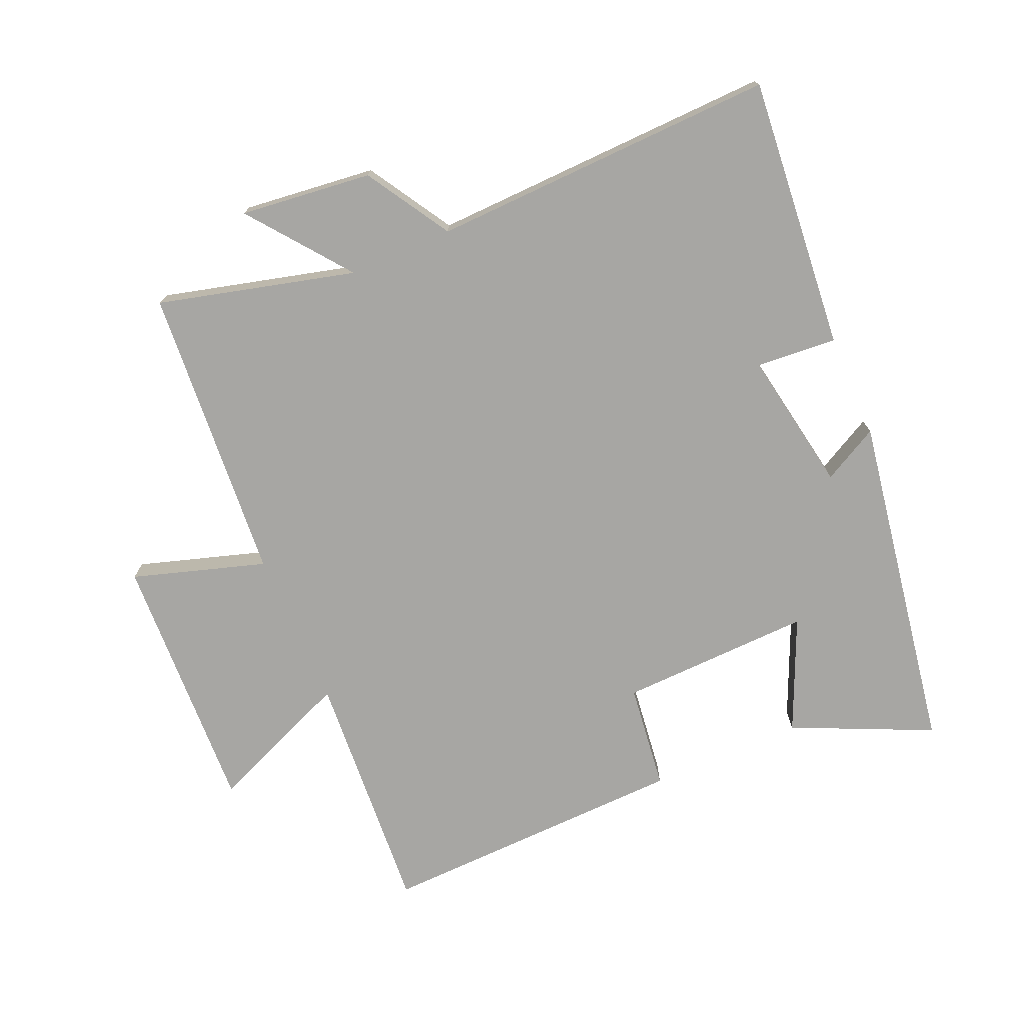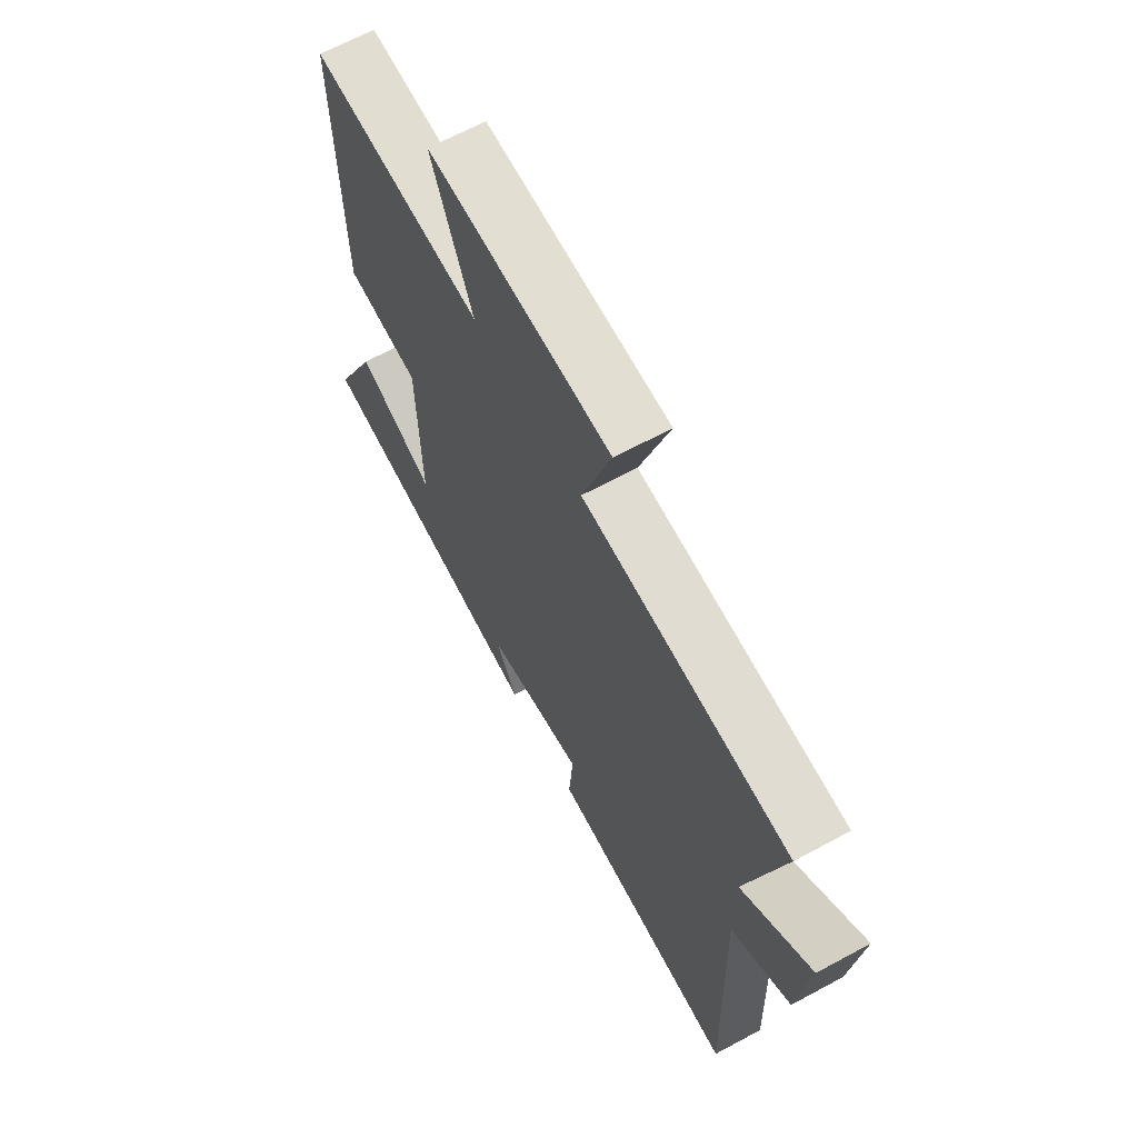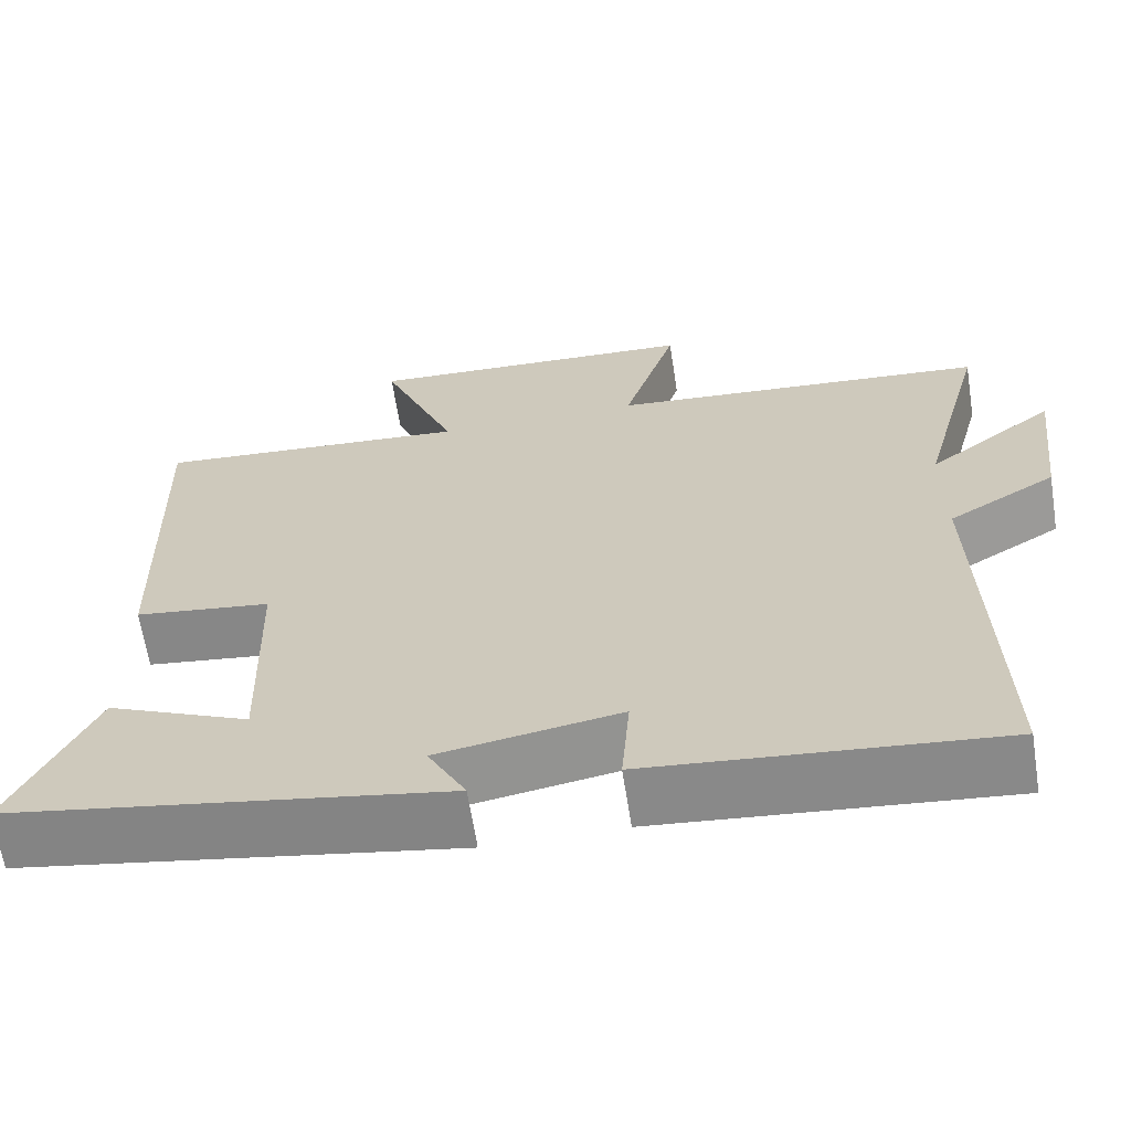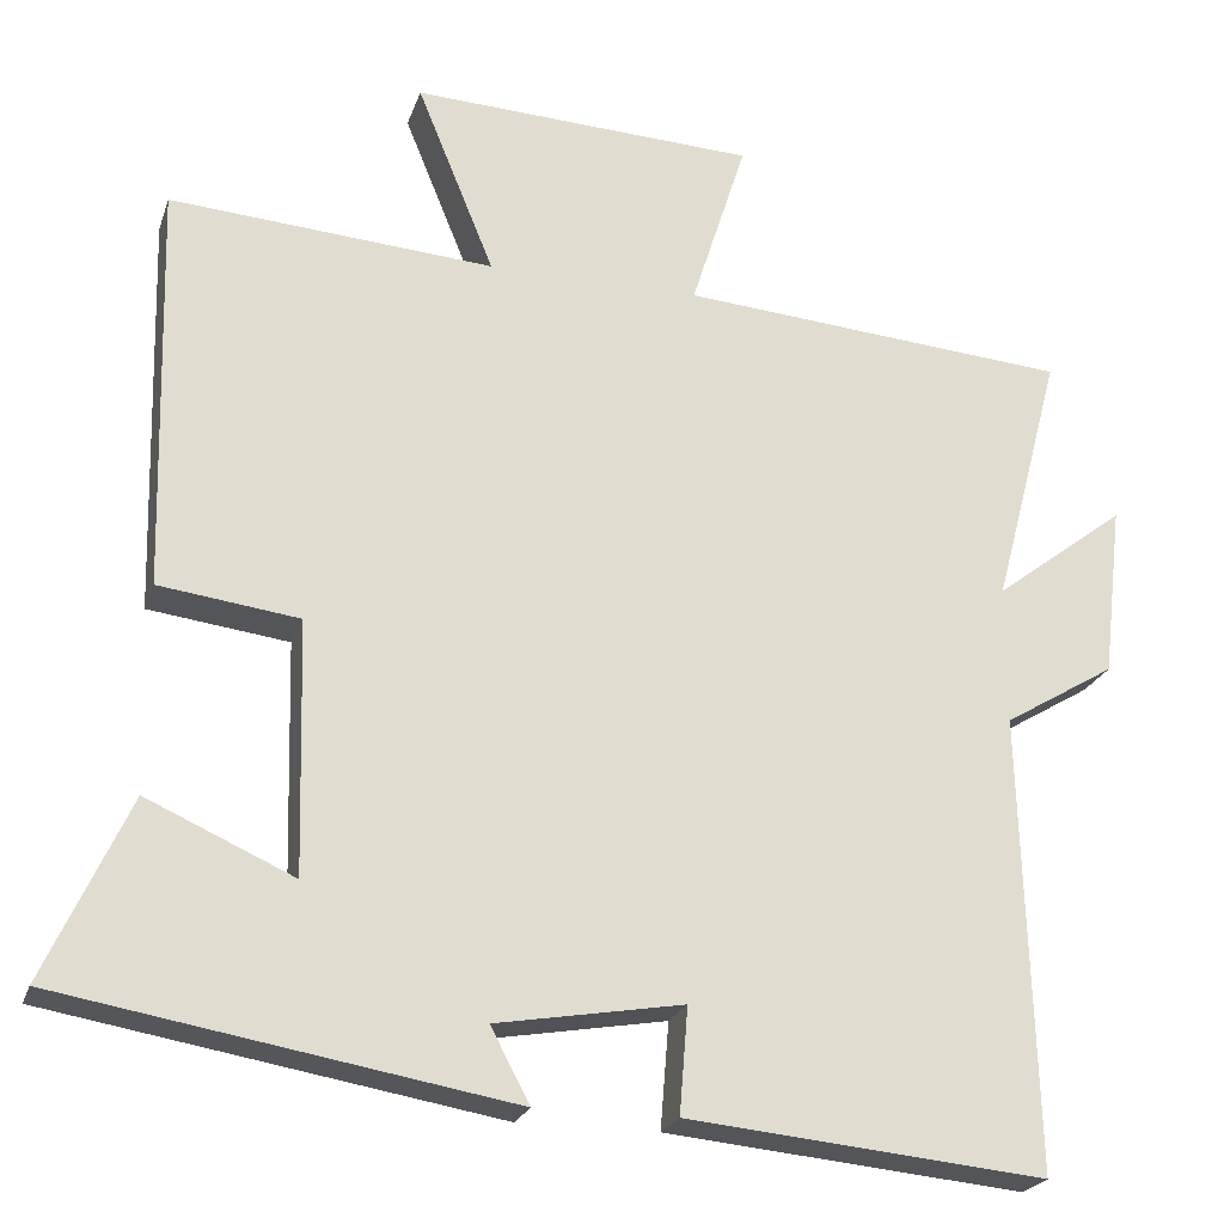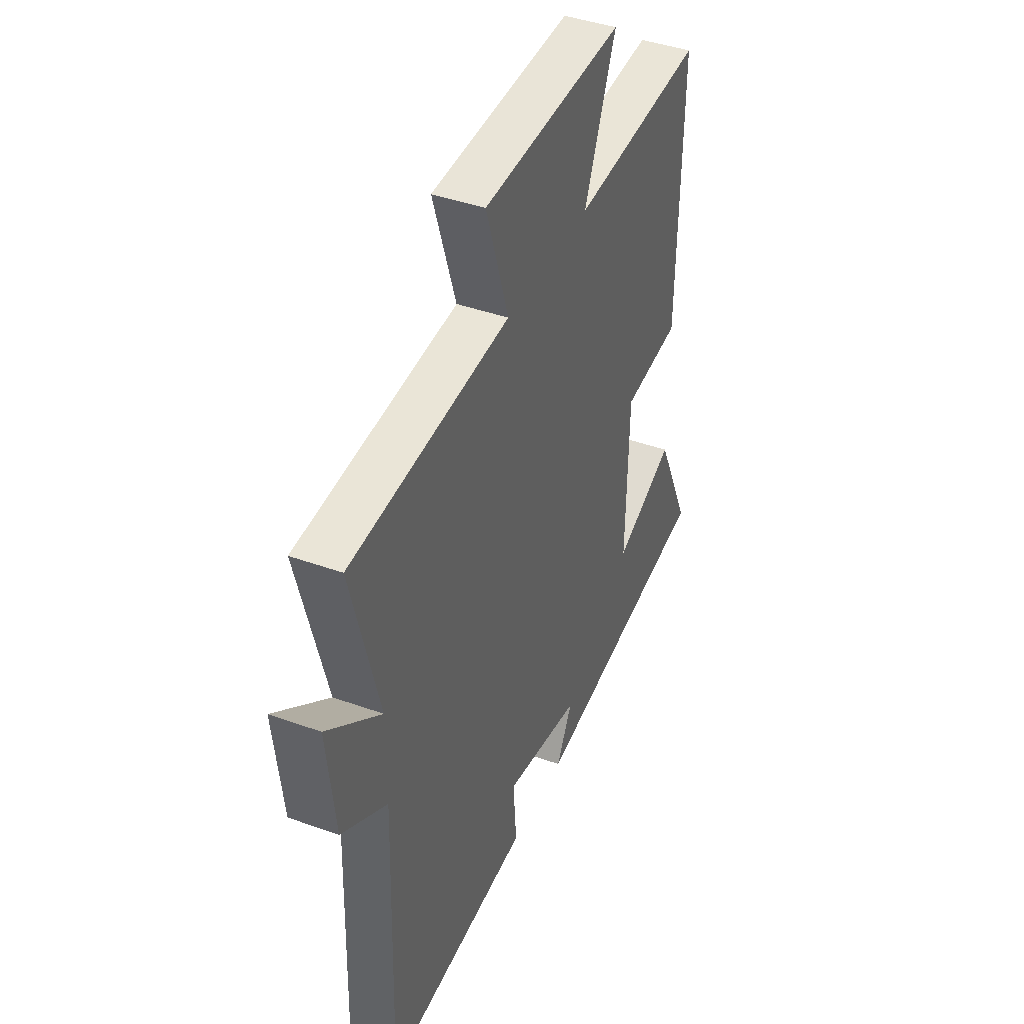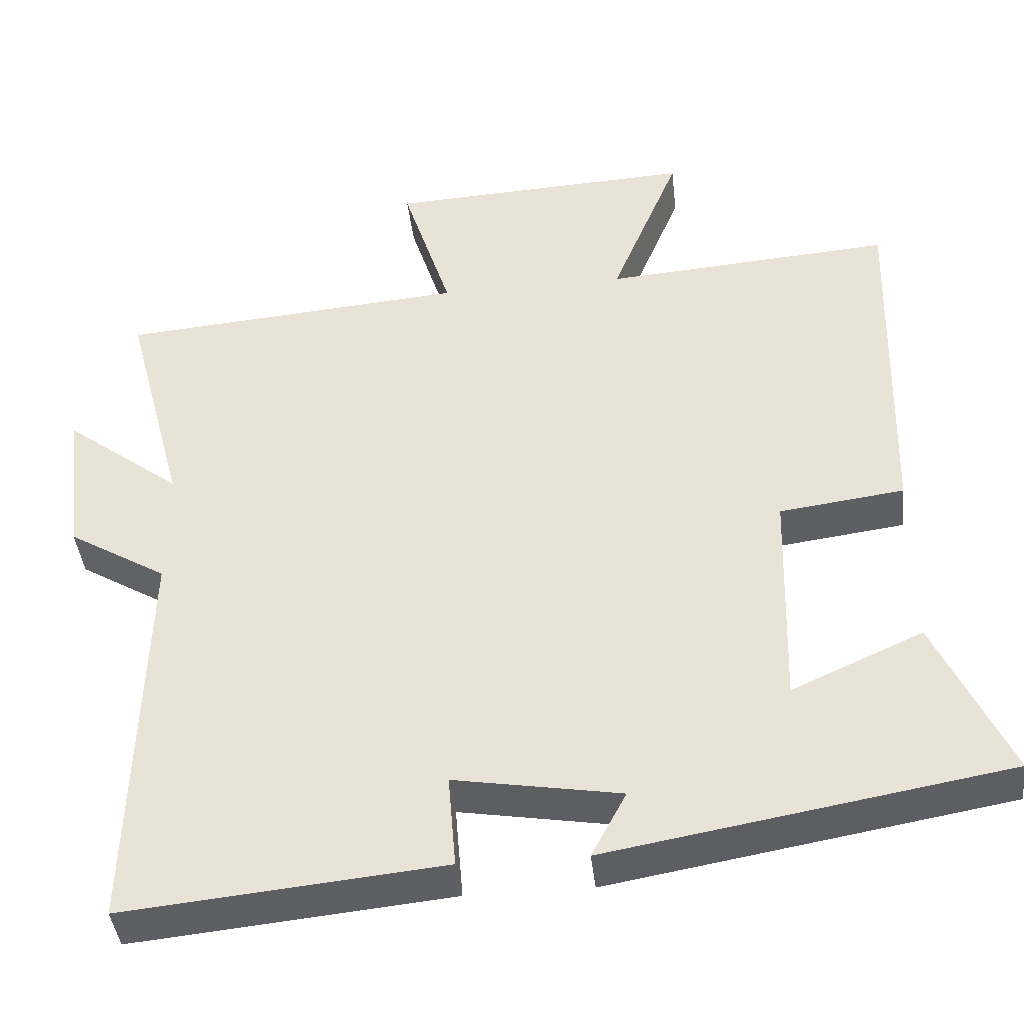
<metadata>
{"format":"obj","ext":"obj","renderer":"f3d","projection":"perspective","resolution":1024,"background":"white","views":[{"elev":-74.2,"azim":113.6,"up":"+Y"},{"elev":65.6,"azim":61.5,"up":"+Z"},{"elev":-64.7,"azim":8.8,"up":"+Z"},{"elev":-23.0,"azim":-16.2,"up":"+Z"},{"elev":41.7,"azim":113.5,"up":"+Z"},{"elev":-41.5,"azim":-173.6,"up":"+Z"}]}
</metadata>
<code>
v 0.58 0.07 0.464
v 0.5 0.07 0.16
v 0.655 0.07 0.279
v 0.631 0.07 0.075
v 0.5 0.07 -0.004
v 0.515 0.07 -0.54
v 0.093 0.07 -0.5
v 0.103 0.07 -0.375
v -0.117 0.07 -0.413
v -0.071 0.07 -0.5
v -0.599 0.07 -0.41
v -0.5 0.07 -0.195
v -0.327 0.07 -0.272
v -0.335 0.07 0.026
v -0.5 0.07 0.047
v -0.512 0.07 0.527
v -0.13 0.07 0.5
v -0.221 0.07 0.723
v 0.185 0.07 0.705
v 0.12 0.07 0.5
v 0.58 0 0.464
v 0.5 0 0.16
v 0.655 0 0.279
v 0.631 0 0.075
v 0.5 0 -0.004
v 0.515 0 -0.54
v 0.093 0 -0.5
v 0.103 0 -0.375
v -0.117 0 -0.413
v -0.071 0 -0.5
v -0.599 0 -0.41
v -0.5 0 -0.195
v -0.327 0 -0.272
v -0.335 0 0.026
v -0.5 0 0.047
v -0.512 0 0.527
v -0.13 0 0.5
v -0.221 0 0.723
v 0.185 0 0.705
v 0.12 0 0.5
f 17 18 19 20
f 17 20 1 2
f 14 15 16 17
f 13 14 17 2
f 10 11 12 13
f 9 10 13
f 8 9 13 2
f 5 6 7 8
f 5 8 2 3
f 3 4 5
f 40 39 38 37
f 22 21 40 37
f 37 36 35 34
f 22 37 34 33
f 33 32 31 30
f 33 30 29
f 22 33 29 28
f 28 27 26 25
f 23 22 28 25
f 25 24 23
f 1 21 22 2
f 2 22 23 3
f 3 23 24 4
f 4 24 25 5
f 5 25 26 6
f 6 26 27 7
f 7 27 28 8
f 8 28 29 9
f 9 29 30 10
f 10 30 31 11
f 11 31 32 12
f 12 32 33 13
f 13 33 34 14
f 14 34 35 15
f 15 35 36 16
f 16 36 37 17
f 17 37 38 18
f 18 38 39 19
f 19 39 40 20
f 20 40 21 1

</code>
